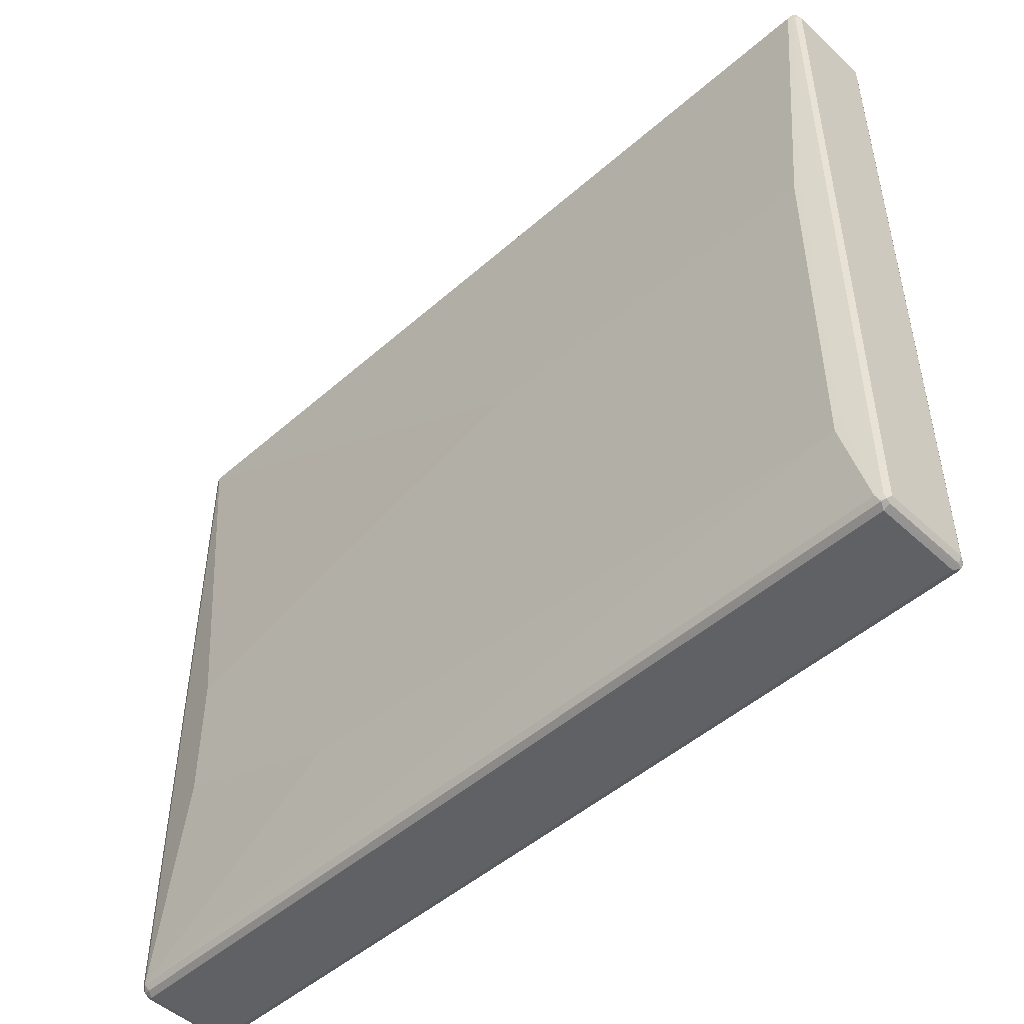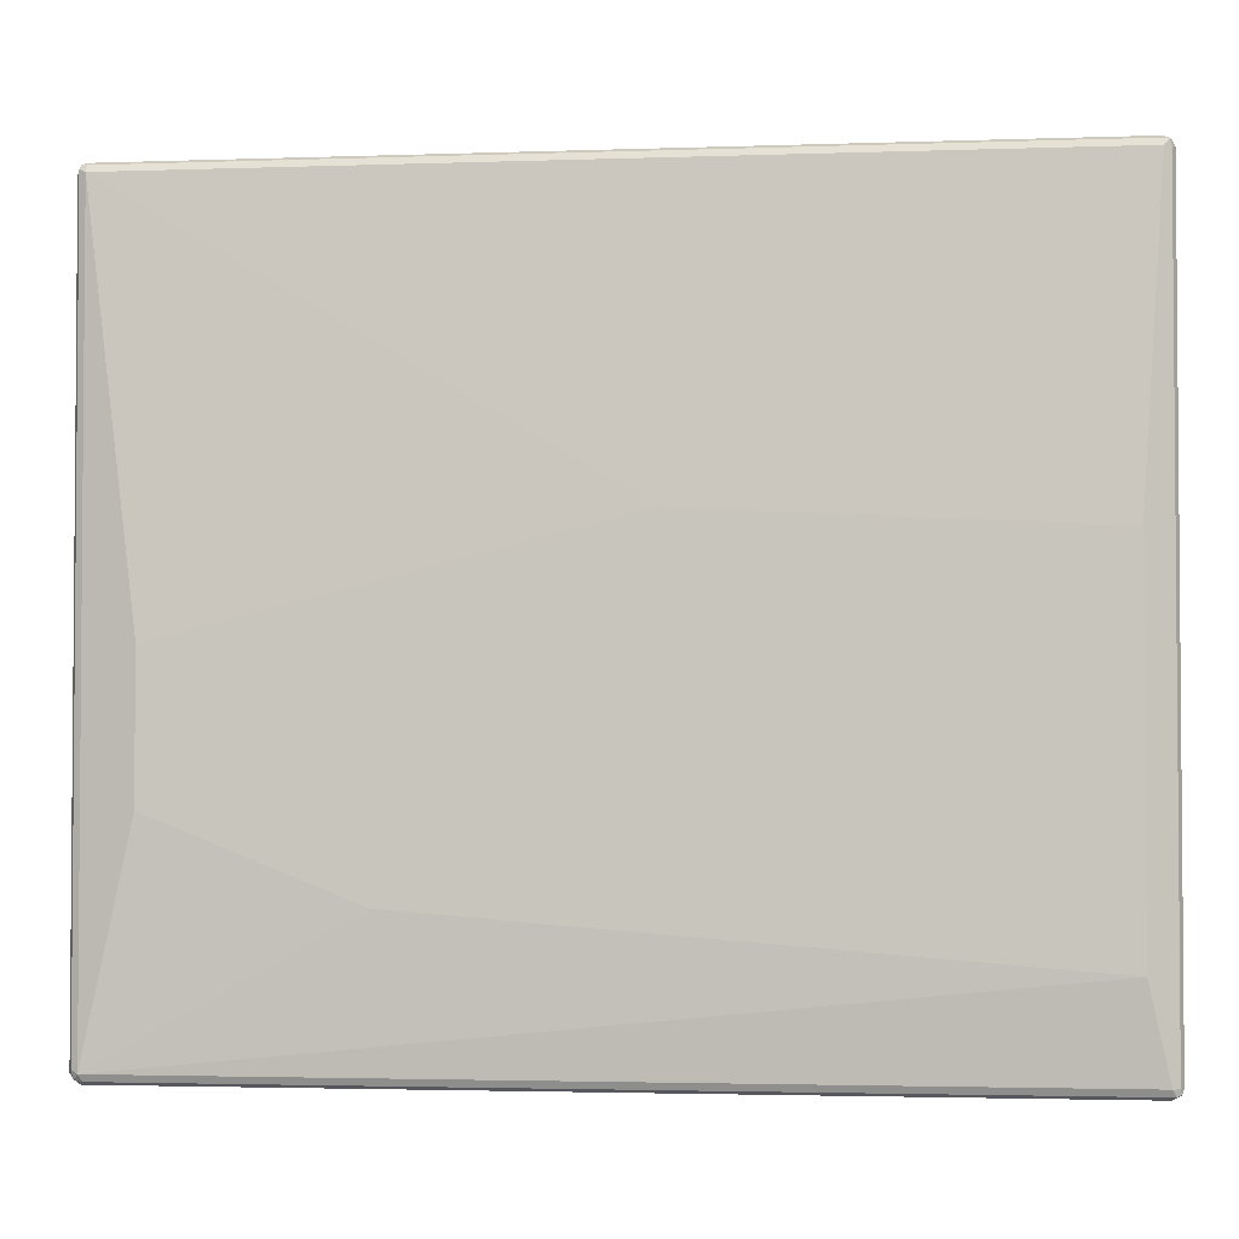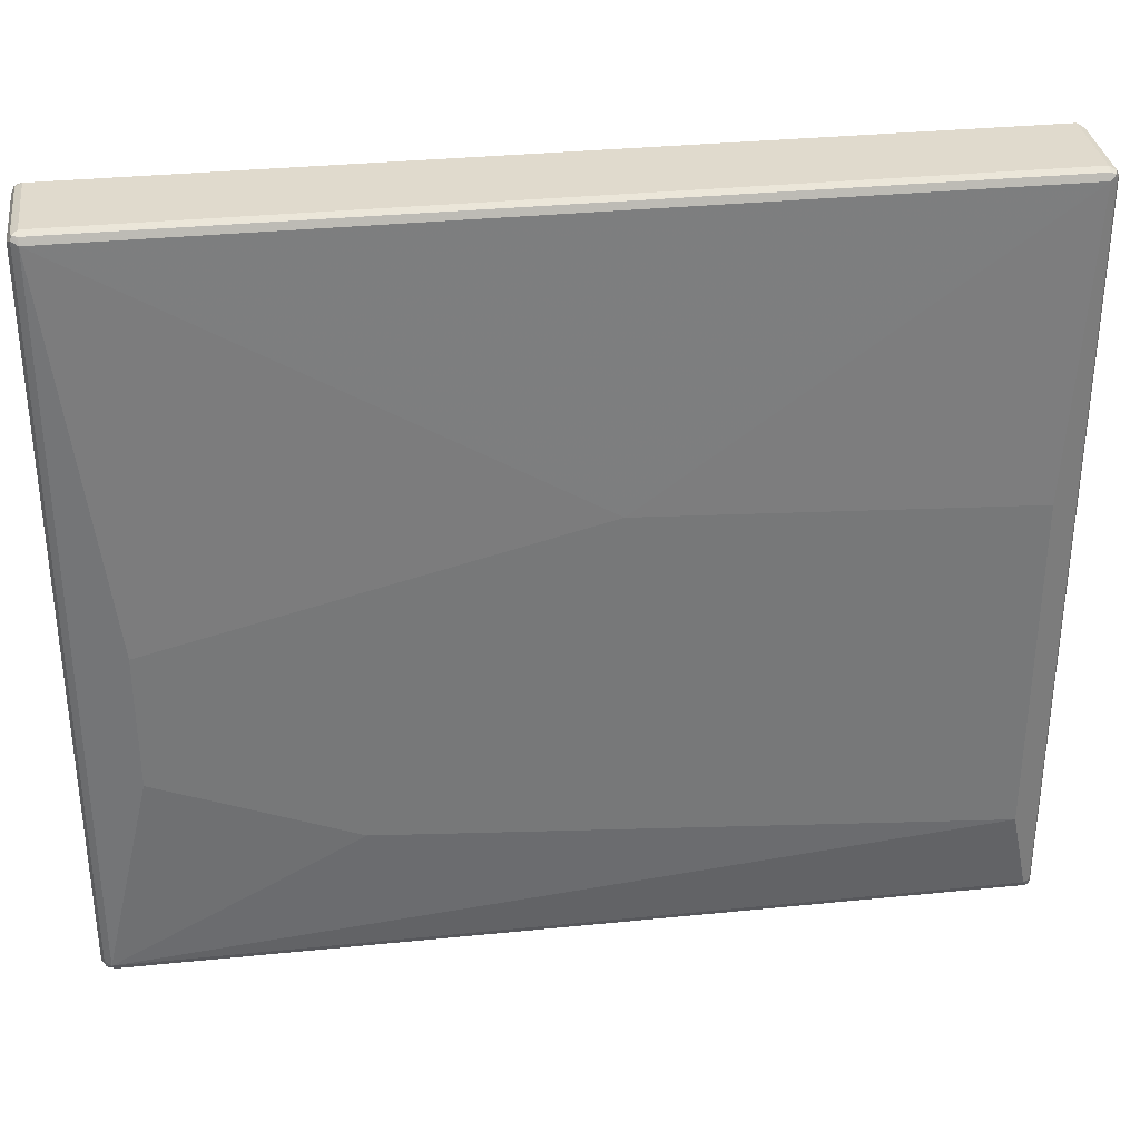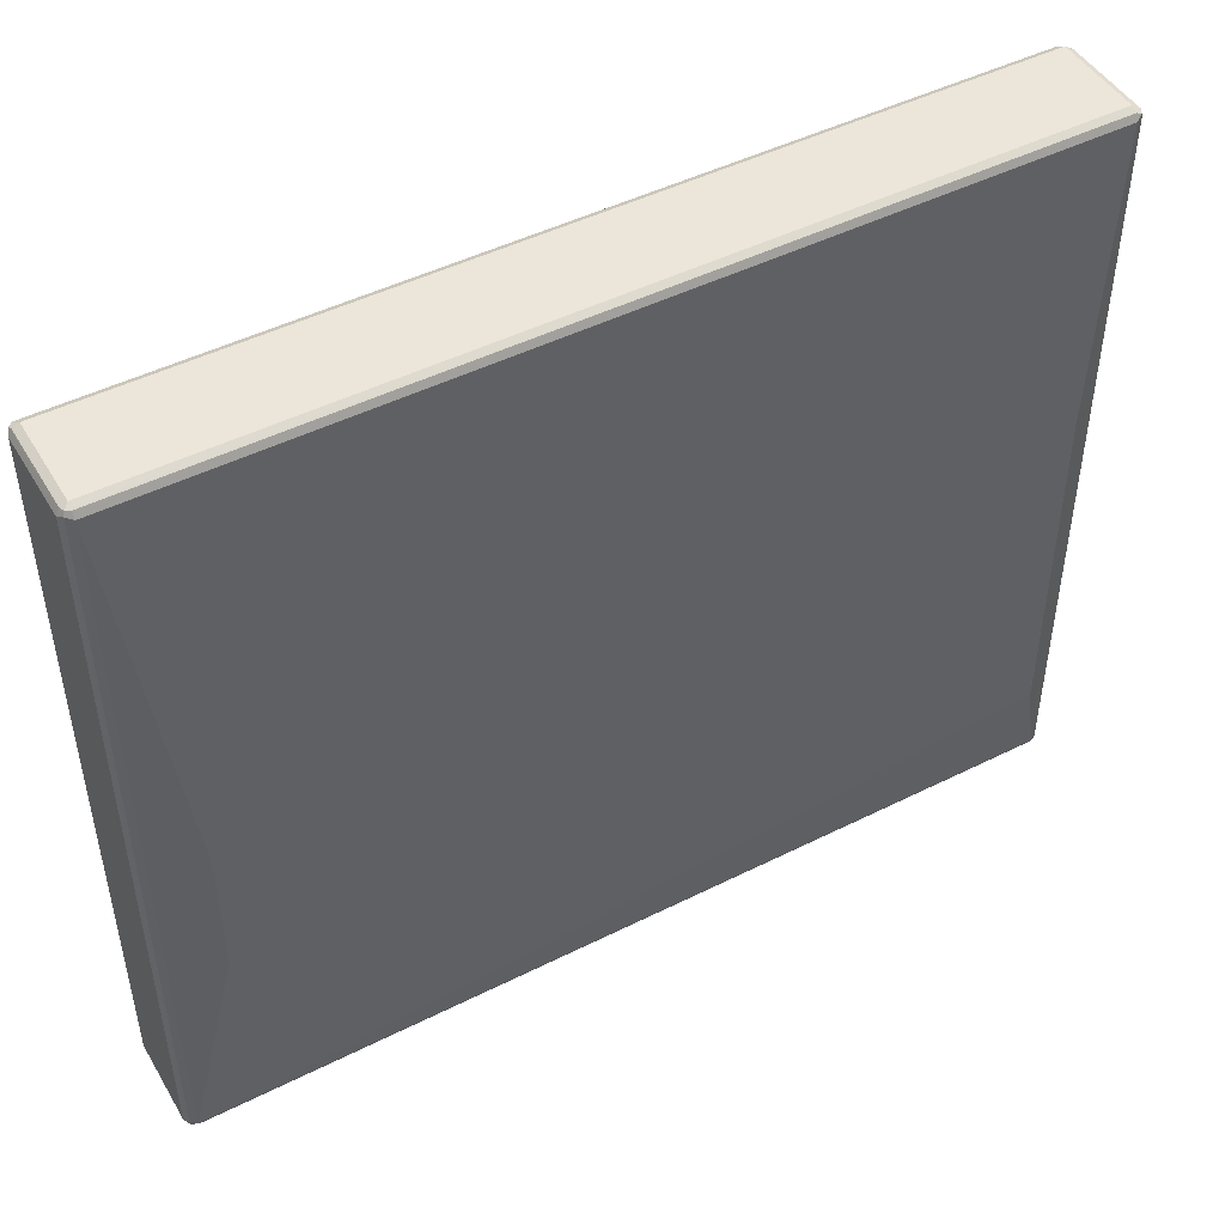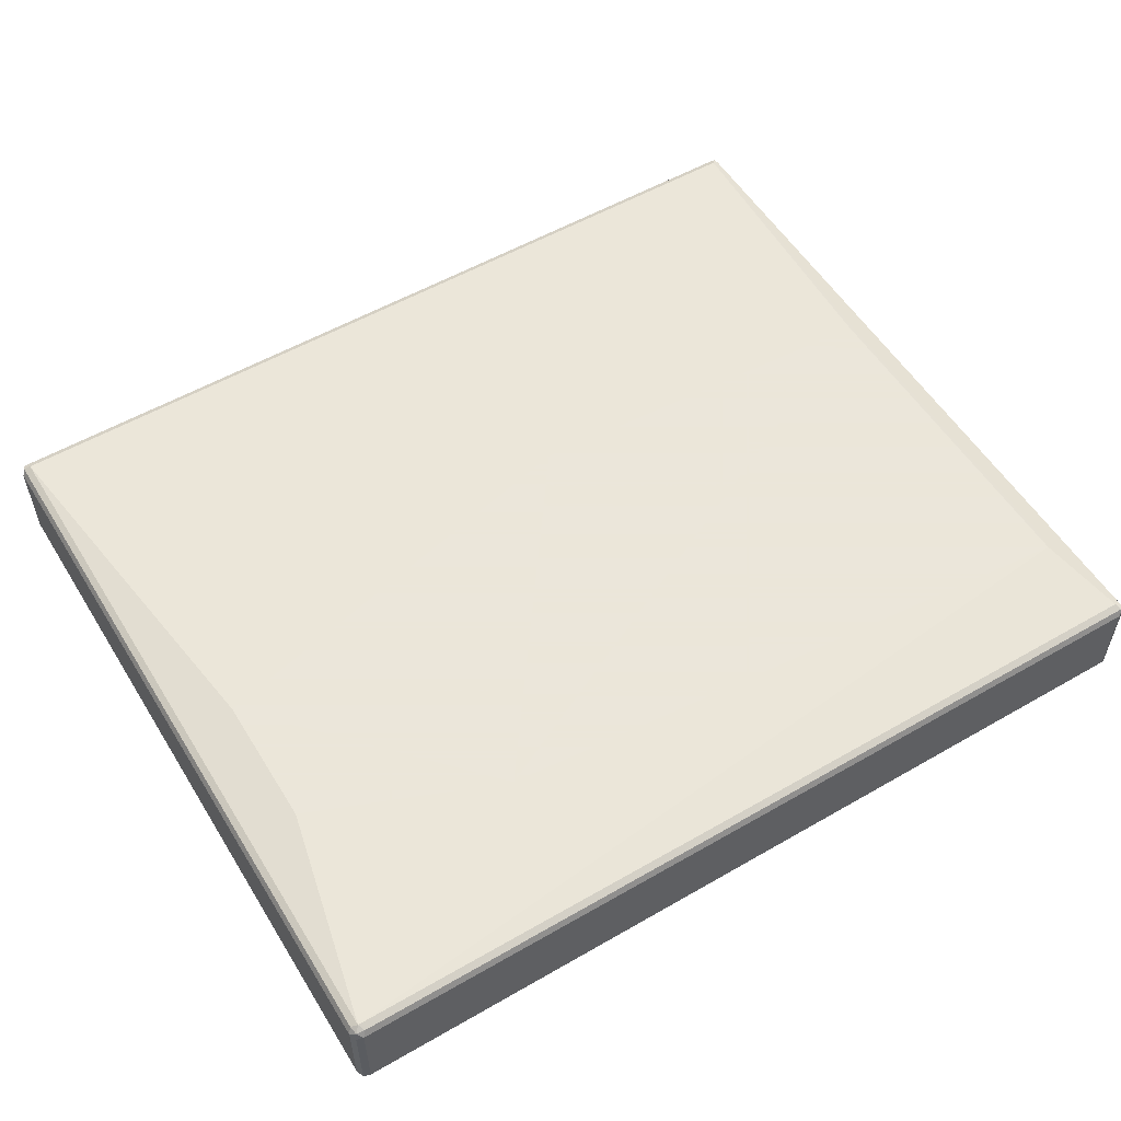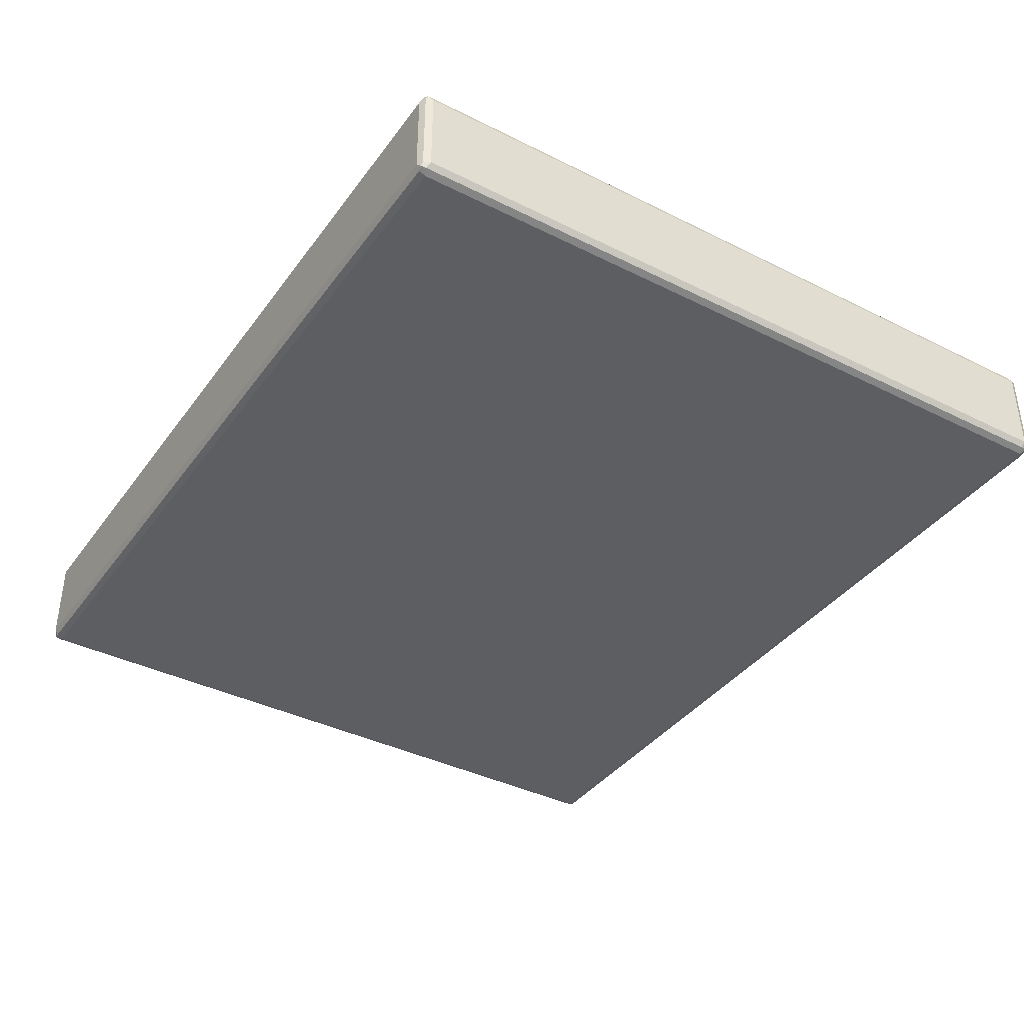
<metadata>
{"format":"obj","ext":"obj","renderer":"f3d","projection":"perspective","resolution":1024,"background":"white","views":[{"elev":-48.8,"azim":-135.7,"up":"+Z"},{"elev":-2.7,"azim":-173.2,"up":"+Z"},{"elev":33.1,"azim":172.1,"up":"+Z"},{"elev":47.3,"azim":150.5,"up":"+Z"},{"elev":55.0,"azim":148.7,"up":"+Y"},{"elev":-38.6,"azim":-122.2,"up":"+Y"}]}
</metadata>
<code>
v 0.7324 0.06511 -0.6348
v 0.727 0.07595 -0.6294
v 0.7406 0.07325 -0.6267
v 0.7433 0.05968 -0.6294
v 0.7324 -0.08138 -0.6348
v -0.7324 0.06511 -0.6348
v 0.7324 0.08138 -0.6186
v -0.7378 0.07595 -0.6294
v 0.7433 0.07595 -0.6131
v 0.7488 0.06511 -0.6186
v 0.7433 -0.08681 -0.6294
v 0.7324 -0.09224 -0.6294
v -0.7406 -0.08953 -0.6308
v -0.7324 -0.08138 -0.6348
v -0.7433 0.06511 -0.6294
v 0.3254 0.09767 -0.3906
v 0.651 0.09767 -0.2604
v 0.7324 0.08138 0.6186
v -0.7324 0.08138 -0.6186
v -0.6999 0.09767 -0.4721
v -0.7447 0.07325 -0.6267
v 0.7433 0.07595 0.6239
v 0.7488 -0.08138 -0.6186
v 0.7488 0.06511 0.6186
v 0.7406 -0.0936 -0.6267
v 0.7324 -0.09767 -0.6186
v -0.7324 -0.09224 -0.6294
v -0.7324 -0.09767 -0.6186
v -0.7433 -0.09224 -0.6239
v -0.7488 -0.08138 -0.6186
v -0.7433 -0.08138 -0.6294
v 0.651 0.09767 -0.03244
v 0.7324 0.07595 0.6294
v 0.7406 0.07325 0.6308
v -0.06509 0.09767 0.1464
v -0.7324 0.08138 0.6186
v -0.7433 0.07595 -0.6186
v -0.7081 0.0936 -0.4313
v -0.6999 0.09767 0.1139
v -0.7433 0.07595 0.6186
v -0.7488 0.06511 -0.6186
v -0.7488 0.06511 0.6186
v 0.7488 -0.08138 0.6186
v 0.7447 -0.08953 0.6267
v 0.7433 -0.09224 -0.6186
v 0.7433 0.06511 0.6294
v 0.7433 -0.09224 0.6186
v 0.7324 -0.09767 0.6186
v -0.7324 -0.09767 0.6186
v -0.7433 -0.09224 0.6131
v -0.7488 -0.08138 0.6186
v -0.7324 0.07595 0.6294
v 0.7324 0.06511 0.6348
v 0.7324 -0.08138 0.6348
v 0.7433 -0.08138 0.6294
v -0.7324 0.06511 0.6348
v -0.7081 0.0936 0.1221
v -0.7406 0.07731 0.6267
v -0.7433 0.07054 0.6294
v 0.7378 -0.09224 0.6294
v -0.727 -0.09224 0.6294
v -0.7406 -0.08953 0.6267
v -0.7433 -0.07595 0.6294
v -0.7324 -0.08138 0.6348
f 1 2 3
f 1 3 4
f 1 4 11
f 1 11 5
f 1 5 14
f 1 14 6
f 1 6 8
f 1 8 2
f 2 7 3
f 2 8 19
f 2 19 7
f 3 7 9
f 3 9 10
f 3 10 4
f 4 10 23
f 4 23 11
f 5 11 12
f 5 12 13
f 5 13 14
f 6 14 13
f 6 13 15
f 6 15 8
f 7 16 17
f 7 17 32
f 7 32 18
f 7 18 22
f 7 22 9
f 7 19 20
f 7 20 16
f 8 15 21
f 8 21 19
f 9 22 24
f 9 24 10
f 10 24 43
f 10 43 23
f 11 25 12
f 11 23 25
f 12 25 26
f 12 26 28
f 12 28 27
f 12 27 13
f 13 27 28
f 13 28 29
f 13 29 30
f 13 30 31
f 13 31 15
f 15 31 21
f 16 20 39
f 16 39 35
f 16 35 32
f 16 32 17
f 18 33 34
f 18 34 22
f 18 32 35
f 18 35 36
f 18 36 52
f 18 52 33
f 19 21 37
f 19 37 38
f 19 38 20
f 20 38 57
f 20 57 39
f 21 40 37
f 21 31 30
f 21 30 41
f 21 41 42
f 21 42 40
f 22 34 24
f 23 43 44
f 23 44 45
f 23 45 25
f 24 34 46
f 24 46 44
f 24 44 43
f 25 47 48
f 25 48 26
f 25 45 47
f 26 48 49
f 26 49 28
f 28 49 50
f 28 50 29
f 29 50 51
f 29 51 30
f 30 51 42
f 30 42 41
f 33 52 34
f 34 53 54
f 34 54 55
f 34 55 46
f 34 52 56
f 34 56 53
f 35 39 36
f 36 39 57
f 36 57 58
f 36 58 52
f 37 58 38
f 37 40 58
f 38 58 57
f 40 42 58
f 42 59 58
f 42 51 63
f 42 63 59
f 44 46 55
f 44 55 60
f 44 60 48
f 44 48 47
f 44 47 45
f 48 60 61
f 48 61 49
f 49 61 62
f 49 62 50
f 50 62 51
f 51 62 63
f 52 58 59
f 52 59 56
f 53 56 64
f 53 64 54
f 54 60 55
f 54 64 61
f 54 61 60
f 56 59 63
f 56 63 64
f 61 64 62
f 62 64 63

</code>
